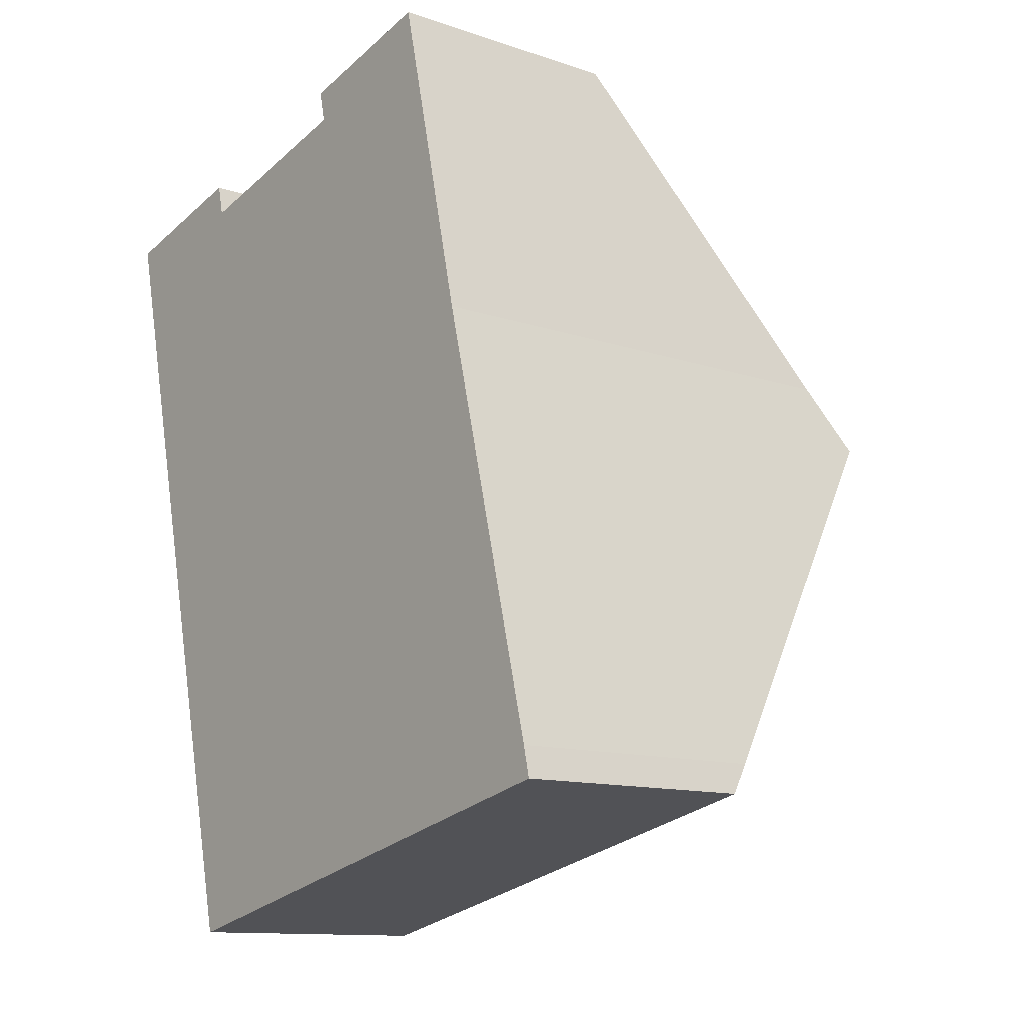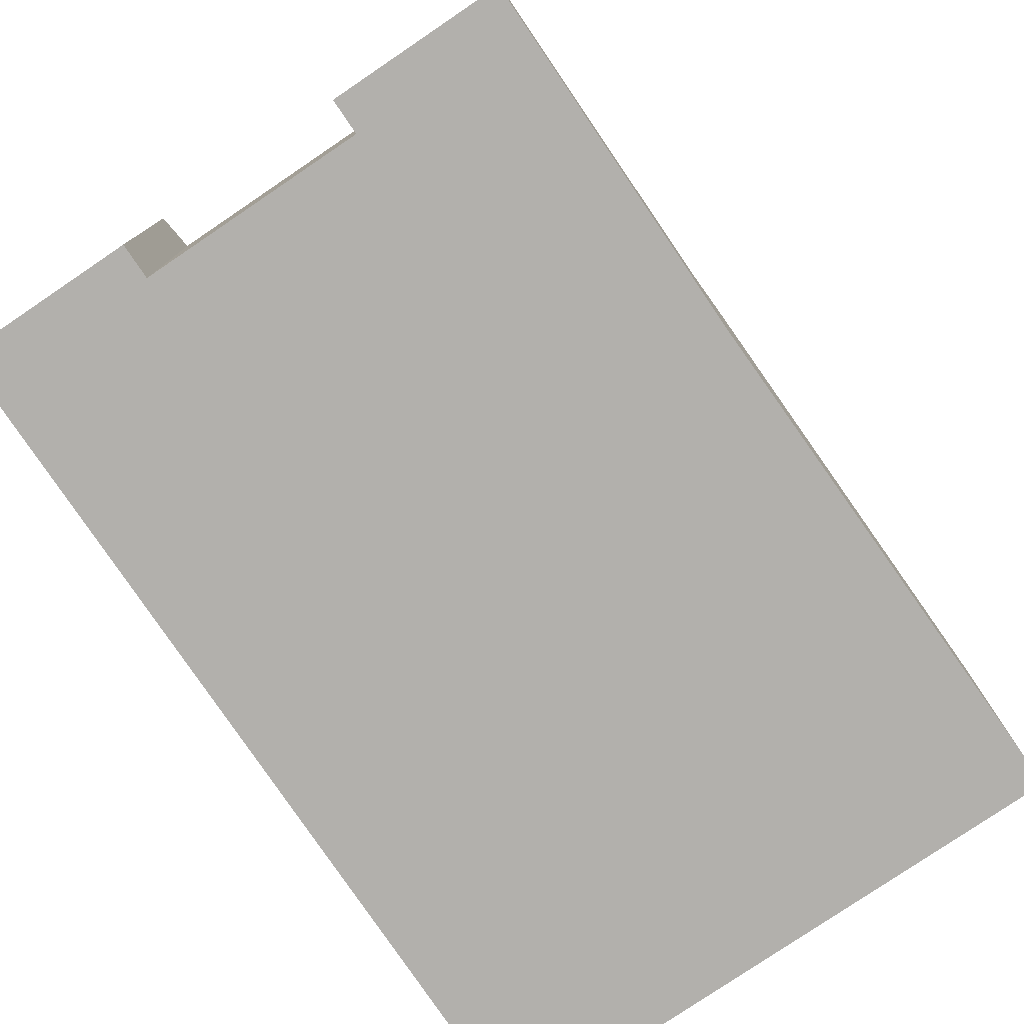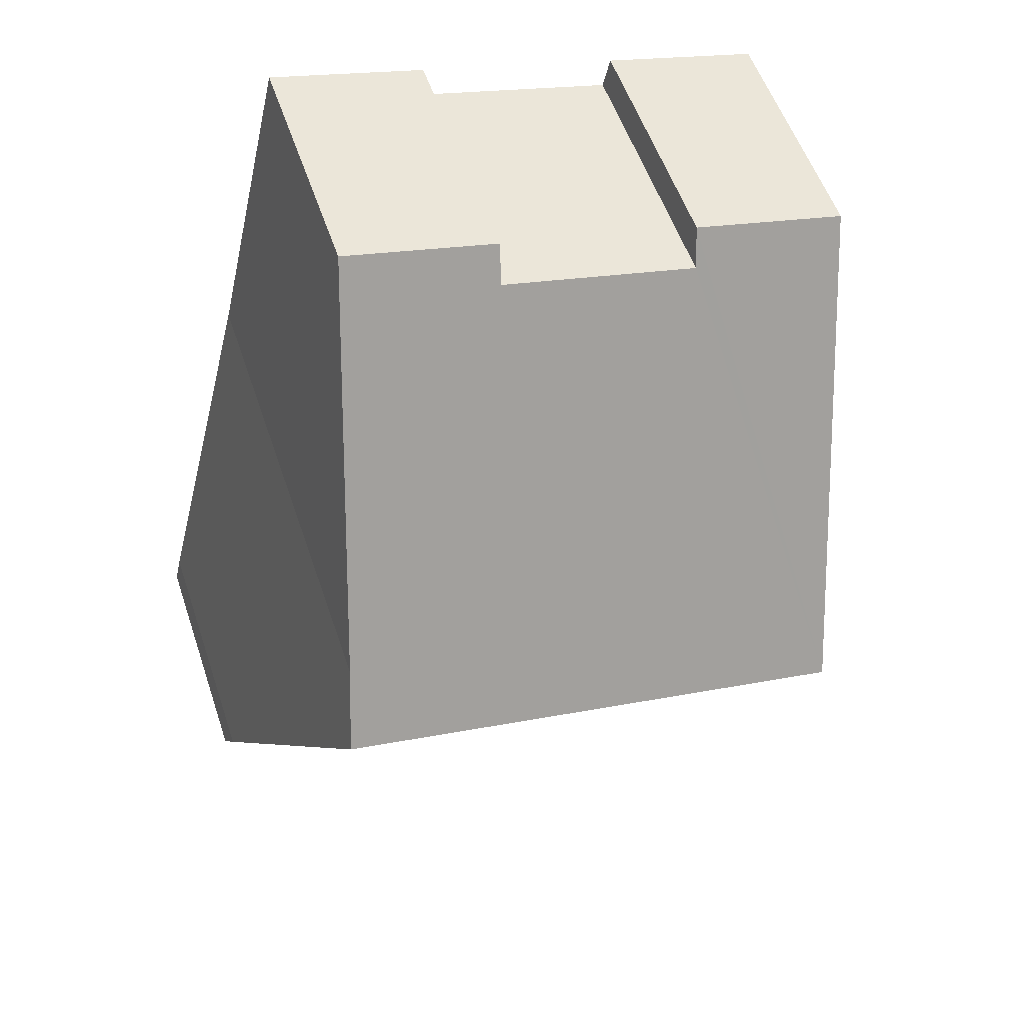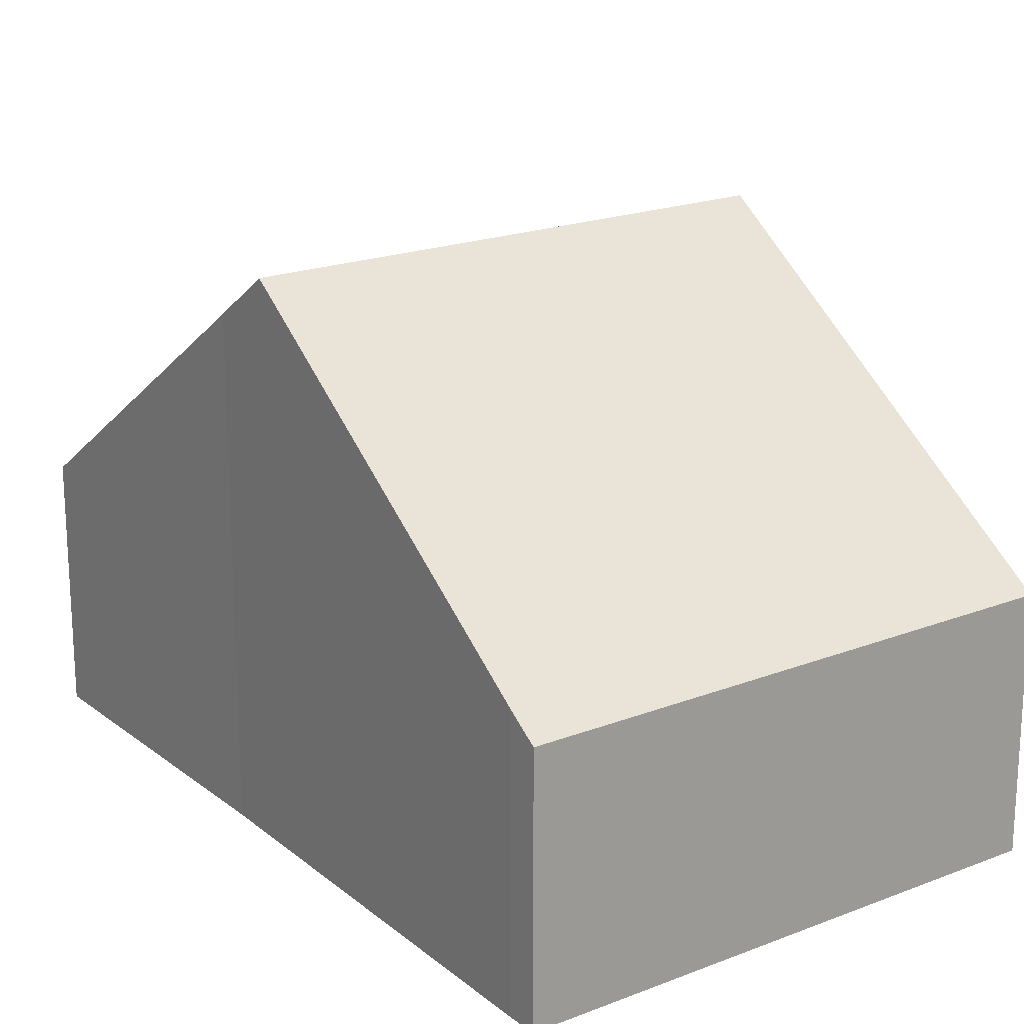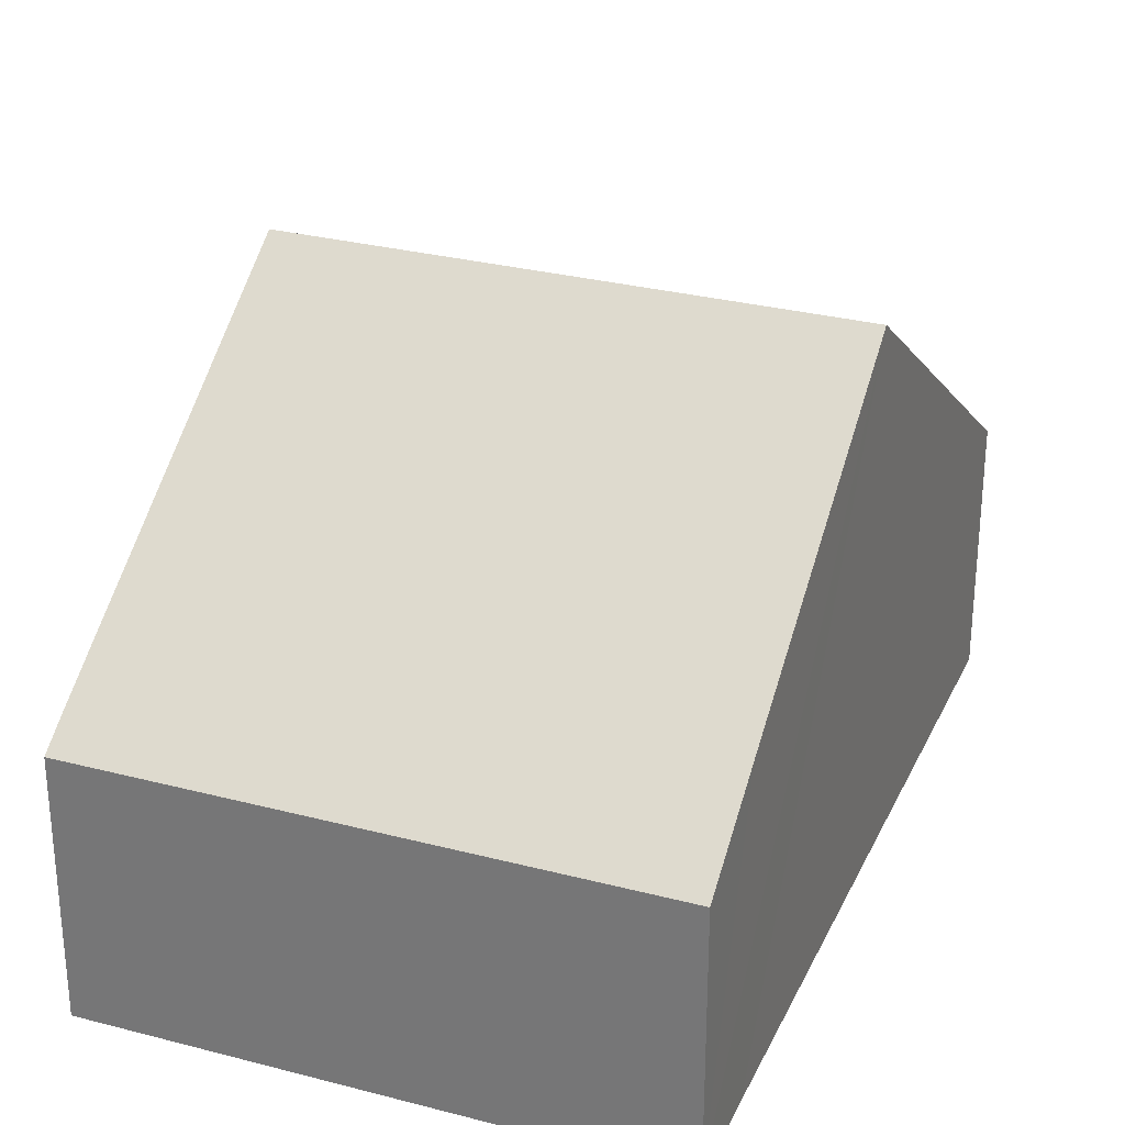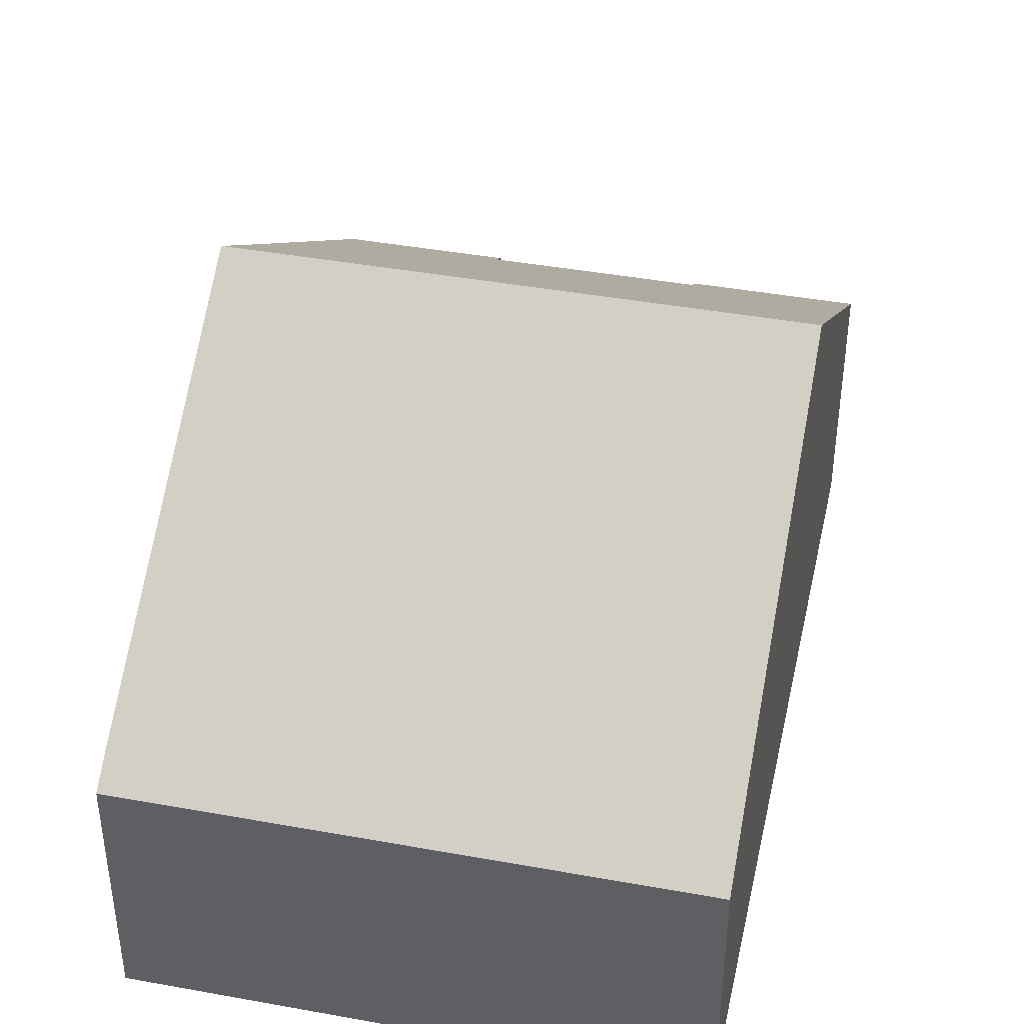
<metadata>
{"format":"obj","ext":"obj","renderer":"f3d","projection":"perspective","resolution":1024,"background":"white","views":[{"elev":-12.1,"azim":51.3,"up":"+Z"},{"elev":-78.7,"azim":21.1,"up":"+Y"},{"elev":54.2,"azim":161.6,"up":"+Z"},{"elev":19.8,"azim":131.2,"up":"+Y"},{"elev":29.2,"azim":-171.8,"up":"+Y"},{"elev":42.1,"azim":179.3,"up":"+Y"}]}
</metadata>
<code>
v  2.893 3.933 -12.43
v  11.08 4.268 -10.04
v  11.19 3.933 -10.51
v  9.629 8.364 -4.324
v  2.553 4.983 -10.95
v  1.448 8.364 -6.212
v  8.173 3.934 1.885
v  5.81 4.294 0.807
v  5.693 3.934 1.312
v  2.495 3.933 0.576
v  0 3.933 2.408e-16
v  2.612 4.294 0.069
v  9.369 7.628 -3.297
v  5.693 -8.034e-17 1.312
v  8.173 -1.154e-16 1.885
v  0 0 0
v  2.495 -3.527e-17 0.576
v  2.612 -4.225e-18 0.069
v  5.81 -4.941e-17 0.807
v  9.369 2.019e-16 -3.297
v  11.08 6.149e-16 -10.04
v  9.629 2.648e-16 -4.324
v  11.19 6.437e-16 -10.51
v  2.893 7.608e-16 -12.43
v  2.553 6.706e-16 -10.95
v  1.448 3.804e-16 -6.212
g defaultobject
f 1 2 3
f 2 1 4
f 4 1 5
f 4 5 6
f 7 8 9
f 10 6 11
f 6 10 12
f 6 12 4
f 4 12 8
f 4 8 13
f 13 8 7
f 14 7 9
f 7 14 15
f 16 10 11
f 10 16 17
f 18 8 12
f 8 18 19
f 7 20 13
f 20 7 15
f 13 2 4
f 2 13 20
f 2 20 21
f 21 20 22
f 21 3 2
f 3 21 23
f 10 18 12
f 18 10 17
f 23 1 3
f 1 23 24
f 24 5 1
f 5 24 6
f 6 24 25
f 6 25 11
f 11 25 26
f 11 26 16
f 19 9 8
f 9 19 14
f 26 17 16
f 17 26 18
f 18 26 19
f 19 26 25
f 19 15 14
f 15 19 25
f 15 25 24
f 15 24 20
f 20 24 23
f 20 23 22
f 22 23 21

</code>
